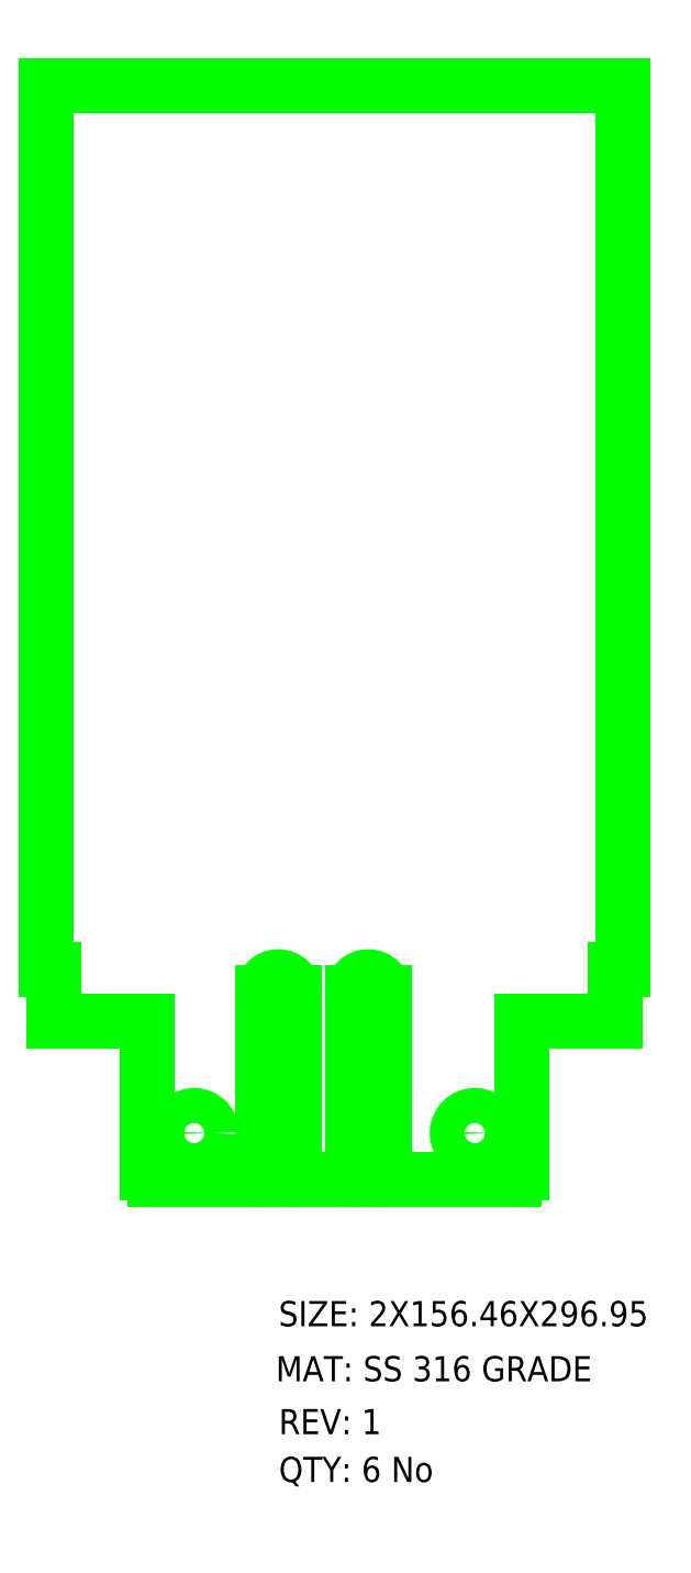
<metadata>
{"format":"dxf","ext":"dxf","renderer":"ezdxf+matplotlib","layout":"modelspace","background":"white","min_lineweight":24,"dpi":150}
</metadata>
<code>
0
SECTION
2
ENTITIES
0
TEXT
8
0
10
1720
20
-1.57
30
0
40
6.834
1
SIZE: 2X156.5X296.9
7
Standard
0
TEXT
8
0
10
1719
20
-16.52
30
0
40
6.834
1
MAT: SS 316 GRADE
7
Standard
0
TEXT
8
0
10
1720
20
-30.87
30
0
40
6.834
1
REV: 1
7
Standard
0
TEXT
8
0
10
1720
20
-43.84
30
0
40
6.834
1
QTY: 6 No
7
Standard
0
LINE
8
LaserCutting
10
1657
20
95.29
30
0
11
1657
21
335.1
31
0
0
LINE
8
LaserCutting
10
1657
20
335.1
30
0
11
1813
21
335.1
31
0
0
LINE
8
LaserCutting
10
1813
20
335.1
30
0
11
1813
21
95.29
31
0
0
LINE
8
LaserCutting
10
1686
20
38.14
30
0
11
1714
21
38.14
31
0
0
LINE
8
LaserCutting
10
1659
20
81.07
30
0
11
1659
21
95.29
31
0
0
LINE
8
LaserCutting
10
1811
20
95.29
30
0
11
1811
21
81.07
31
0
0
LINE
8
LaserCutting
10
1813
20
95.29
30
0
11
1811
21
95.29
31
0
0
LINE
8
LaserCutting
10
1659
20
95.29
30
0
11
1657
21
95.29
31
0
0
LINE
8
LaserCutting
10
1659
20
81.07
30
0
11
1684
21
81.07
31
0
0
LINE
8
LaserCutting
10
1684
20
40.14
30
0
11
1684
21
81.07
31
0
0
CIRCLE
8
LaserCutting
10
1697
20
50.84
30
0
40
4.765
0
CIRCLE
8
LaserCutting
10
1773
20
50.84
30
0
40
4.765
0
LINE
8
LaserCutting
10
1786
20
40.14
30
0
11
1786
21
81.07
31
0
0
LINE
8
LaserCutting
10
1811
20
81.07
30
0
11
1786
21
81.07
31
0
0
ARC
8
LaserCutting
10
1720
20
88.94
30
0
40
4.325
50
0
51
180
0
ARC
8
LaserCutting
10
1744
20
88.94
30
0
40
4.325
50
0
51
180
0
LINE
8
LaserCutting
10
1715
20
88.94
30
0
11
1715
21
39.14
31
0
0
LINE
8
LaserCutting
10
1724
20
88.94
30
0
11
1724
21
39.14
31
0
0
LINE
8
LaserCutting
10
1740
20
88.94
30
0
11
1740
21
39.14
31
0
0
LINE
8
LaserCutting
10
1749
20
88.94
30
0
11
1749
21
39.14
31
0
0
ARC
8
LaserCutting
10
1686
20
40.14
30
0
40
2
50
180
51
270
0
ARC
8
LaserCutting
10
1784
20
40.14
30
0
40
2
50
270
51
0
0
LINE
8
LaserCutting
10
1750
20
38.14
30
0
11
1784
21
38.14
31
0
0
LINE
8
LaserCutting
10
1725
20
38.14
30
0
11
1739
21
38.14
31
0
0
ARC
8
LaserCutting
10
1714
20
39.14
30
0
40
1
50
270
51
360
0
ARC
8
LaserCutting
10
1725
20
39.14
30
0
40
1
50
180
51
270
0
ARC
8
LaserCutting
10
1739
20
39.14
30
0
40
1
50
270
51
360
0
ARC
8
LaserCutting
10
1750
20
39.14
30
0
40
1
50
180
51
270
0
ENDSEC
0
EOF

</code>
